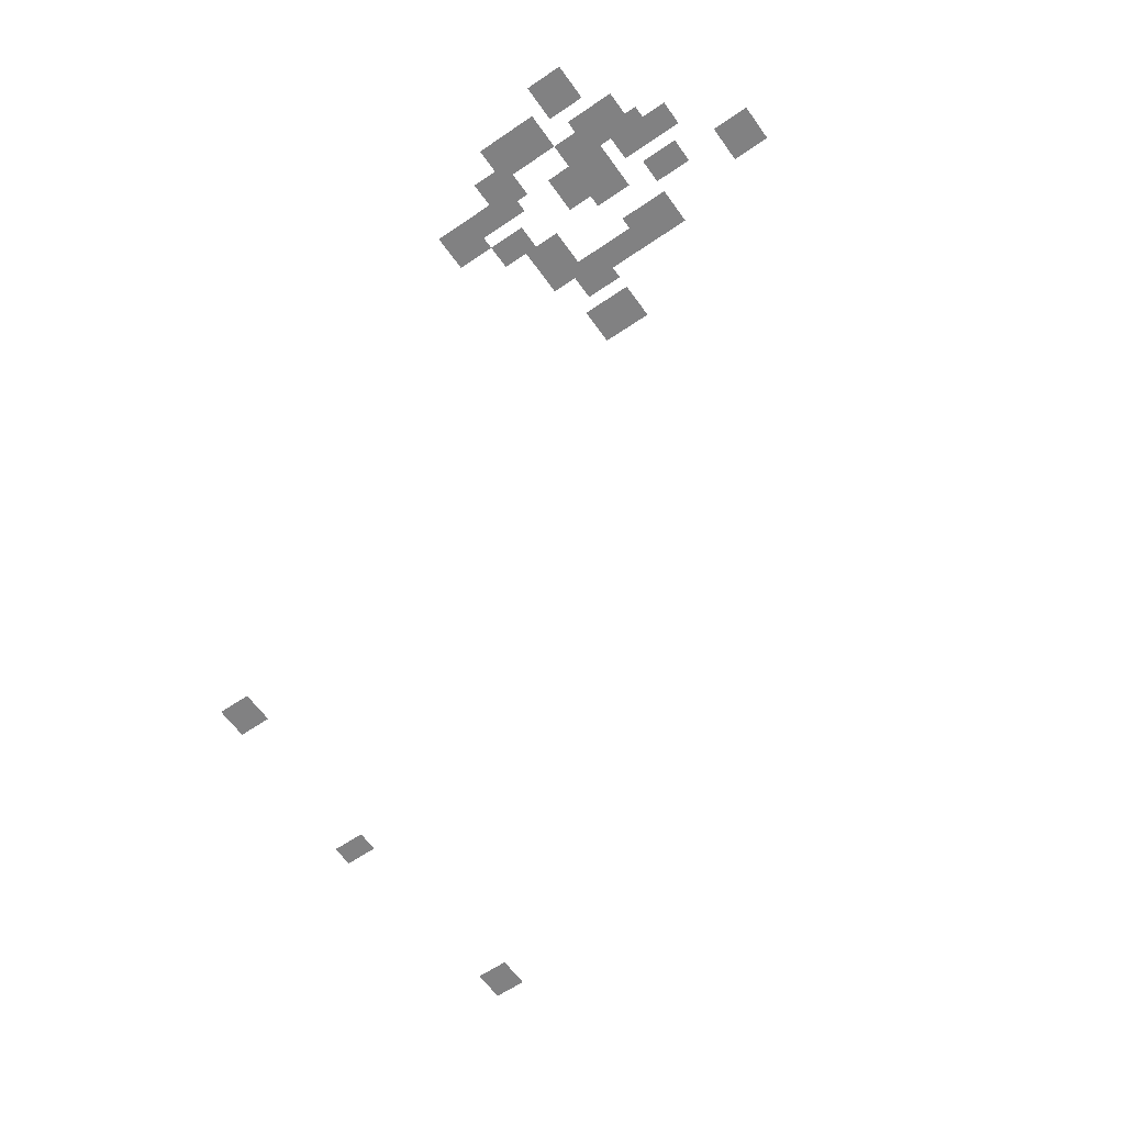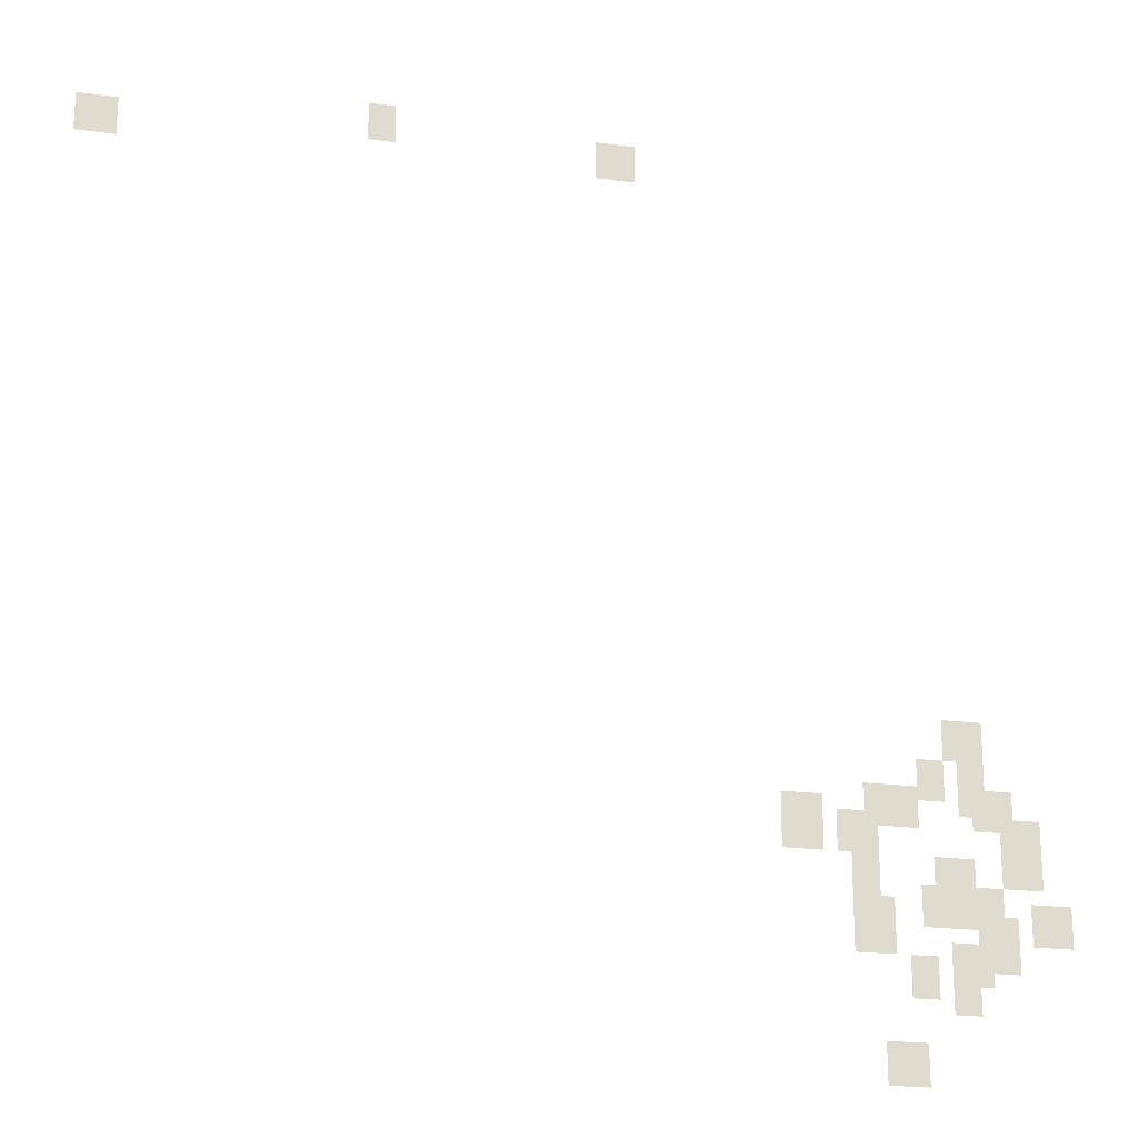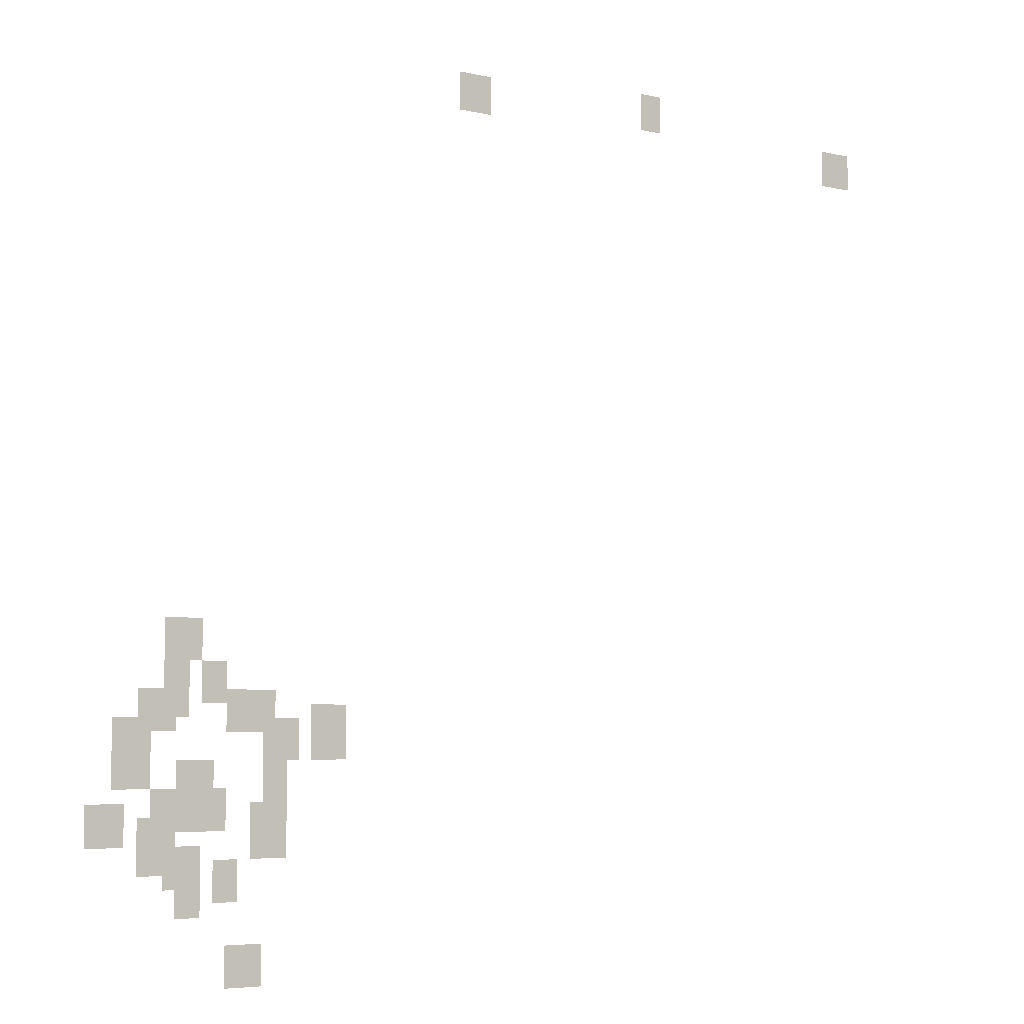
<metadata>
{"format":"obj","ext":"obj","renderer":"f3d","projection":"perspective","resolution":1024,"background":"white","views":[{"elev":-60.4,"azim":125.1,"up":"+Y"},{"elev":-20.8,"azim":-13.6,"up":"+Z"},{"elev":-5.3,"azim":144.1,"up":"+Z"}]}
</metadata>
<code>
g Grass_2_Cluster166
v 98.95 0.1438 232.8
v 98.27 0.1438 232.8
v 98.95 0.1438 233.9
v 98.27 0.1438 233.9
v 105.1 0.1438 232.5
v 104.1 0.1438 232.5
v 105.1 0.1438 233.5
v 104.1 0.1438 233.5
v 92.12 0.1438 232.2
v 91.09 0.1438 232.2
v 92.12 0.1438 233.2
v 91.09 0.1438 233.2
v 113.6 0.1438 217.8
v 112.6 0.1438 217.8
v 113.6 0.1438 218.8
v 112.6 0.1438 218.8
v 112.6 0.1438 216.8
v 111.9 0.1438 216.8
v 112.6 0.1438 217.8
v 111.9 0.1438 217.8
v 113.6 0.1438 216.4
v 113 0.1438 216.4
v 113.6 0.1438 217.8
v 113 0.1438 217.8
v 114.3 0.1438 216.1
v 113.3 0.1438 216.1
v 114.3 0.1438 217.1
v 113.3 0.1438 217.1
v 111.9 0.1438 216.1
v 110.9 0.1438 216.1
v 111.9 0.1438 217.1
v 110.9 0.1438 217.1
v 111.6 0.1438 216.1
v 110.6 0.1438 216.1
v 111.6 0.1438 217.1
v 110.6 0.1438 217.1
v 109.5 0.1438 215.4
v 108.5 0.1438 215.4
v 109.5 0.1438 216.8
v 108.5 0.1438 216.8
v 115 0.1438 215.4
v 114 0.1438 215.4
v 115 0.1438 216.4
v 114 0.1438 216.4
v 110.9 0.1438 215.4
v 109.9 0.1438 215.4
v 110.9 0.1438 216.4
v 109.9 0.1438 216.4
v 115 0.1438 214.7
v 114 0.1438 214.7
v 115 0.1438 215.8
v 114 0.1438 215.8
v 113.3 0.1438 214.4
v 112.3 0.1438 214.4
v 113.3 0.1438 215.4
v 112.3 0.1438 215.4
v 110.9 0.1438 214.4
v 110.2 0.1438 214.4
v 110.9 0.1438 215.4
v 110.2 0.1438 215.4
v 114 0.1438 213.7
v 113 0.1438 213.7
v 114 0.1438 214.7
v 113 0.1438 214.7
v 113 0.1438 213.7
v 111.9 0.1438 213.7
v 113 0.1438 214.7
v 111.9 0.1438 214.7
v 115.7 0.1438 213.4
v 114.7 0.1438 213.4
v 115.7 0.1438 214.4
v 114.7 0.1438 214.4
v 111.3 0.1438 213
v 110.2 0.1438 213
v 111.3 0.1438 214.4
v 110.2 0.1438 214.4
v 114.3 0.1438 212.7
v 113.3 0.1438 212.7
v 114.3 0.1438 214.1
v 113.3 0.1438 214.1
v 113.6 0.1438 212.3
v 112.6 0.1438 212.3
v 113.6 0.1438 213.4
v 112.6 0.1438 213.4
v 112.3 0.1438 212
v 111.6 0.1438 212
v 112.3 0.1438 213
v 111.6 0.1438 213
v 113.3 0.1438 211.7
v 112.6 0.1438 211.7
v 113.3 0.1438 212.7
v 112.6 0.1438 212.7
v 111.9 0.1438 210
v 110.9 0.1438 210
v 111.9 0.1438 211
v 110.9 0.1438 211
g Grass_2_Cluster166_0
f 2 3 1
f 2 4 3
f 6 7 5
f 6 8 7
f 10 11 9
f 10 12 11
f 14 15 13
f 14 16 15
f 18 19 17
f 18 20 19
f 22 23 21
f 22 24 23
f 26 27 25
f 26 28 27
f 30 31 29
f 30 32 31
f 34 35 33
f 34 36 35
f 38 39 37
f 38 40 39
f 42 43 41
f 42 44 43
f 46 47 45
f 46 48 47
f 50 51 49
f 50 52 51
f 54 55 53
f 54 56 55
f 58 59 57
f 58 60 59
f 62 63 61
f 62 64 63
f 66 67 65
f 66 68 67
f 70 71 69
f 70 72 71
f 74 75 73
f 74 76 75
f 78 79 77
f 78 80 79
f 82 83 81
f 82 84 83
f 86 87 85
f 86 88 87
f 90 91 89
f 90 92 91
f 94 95 93
f 94 96 95

</code>
